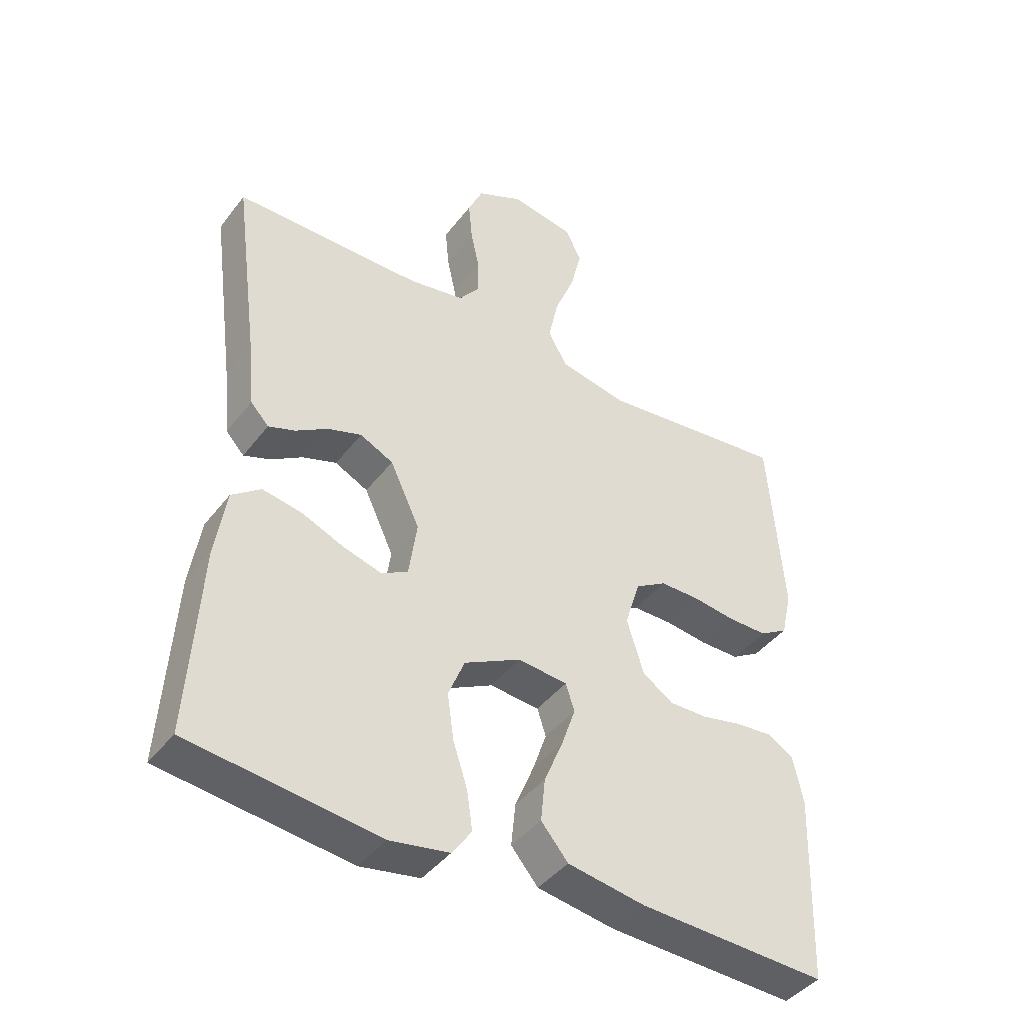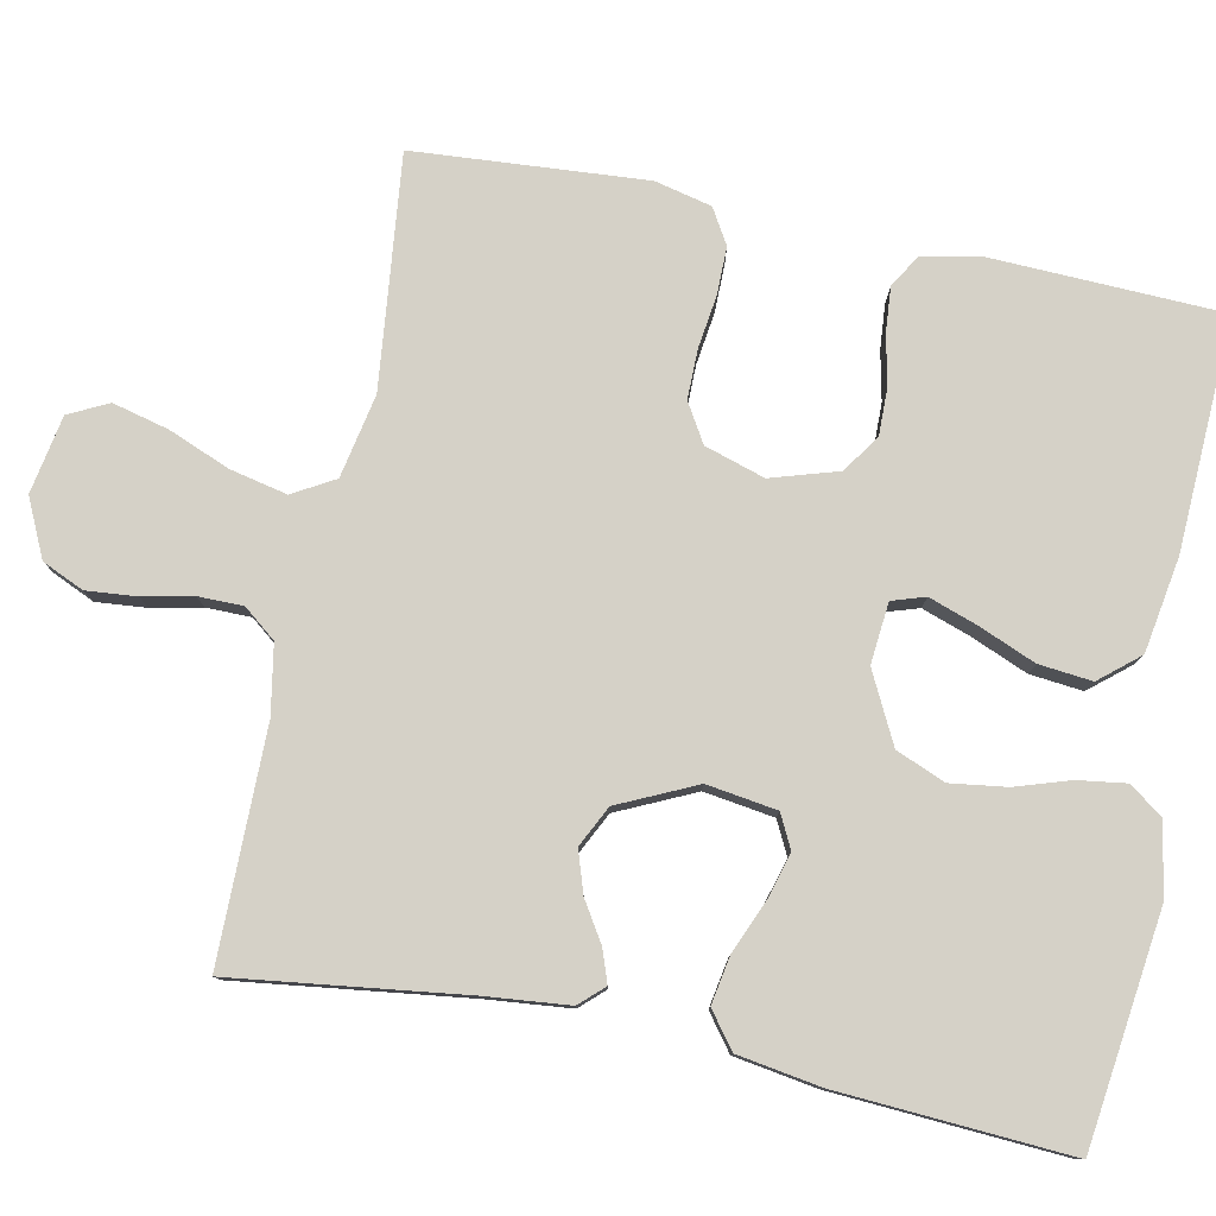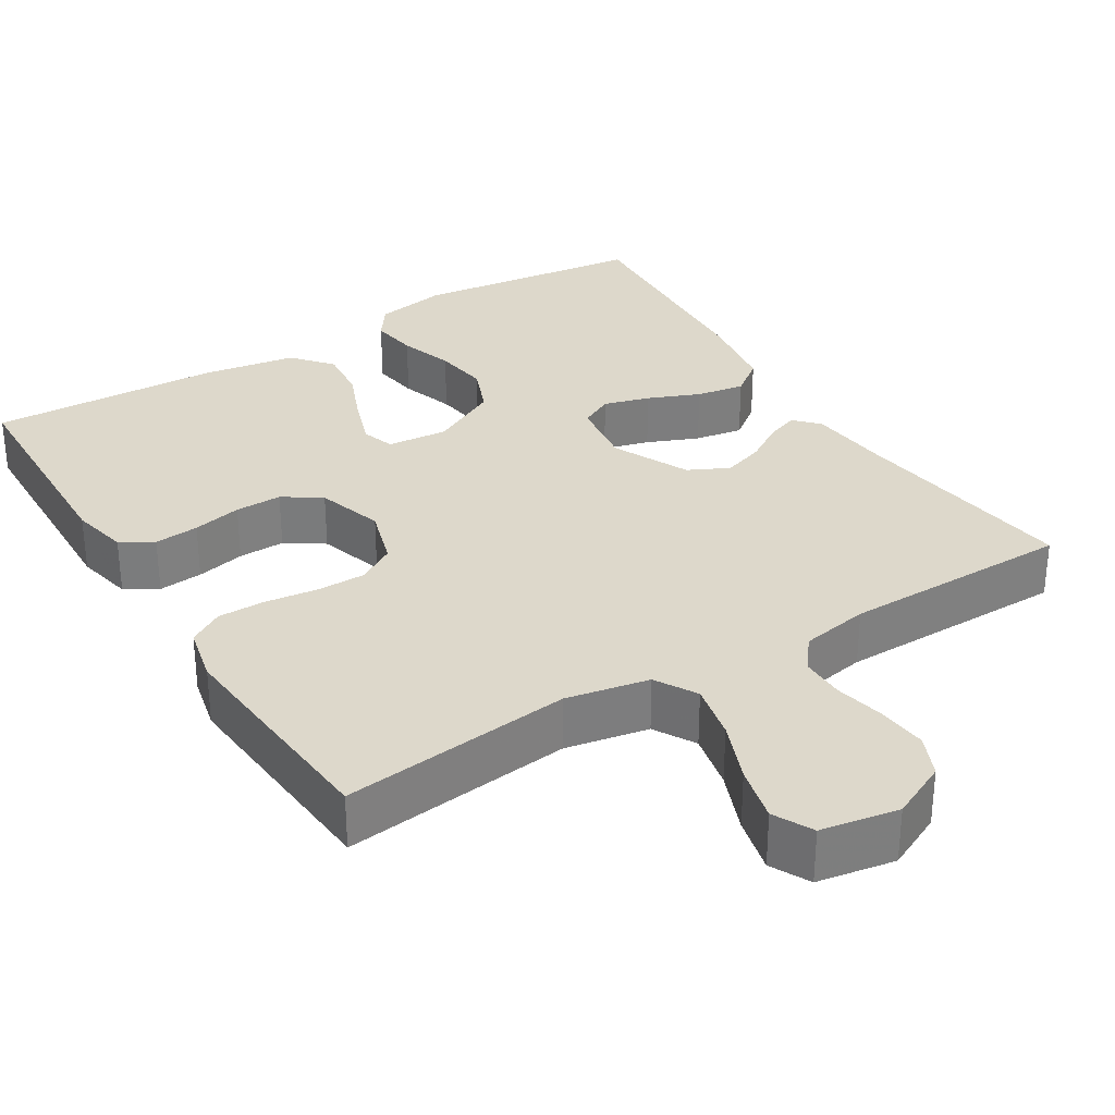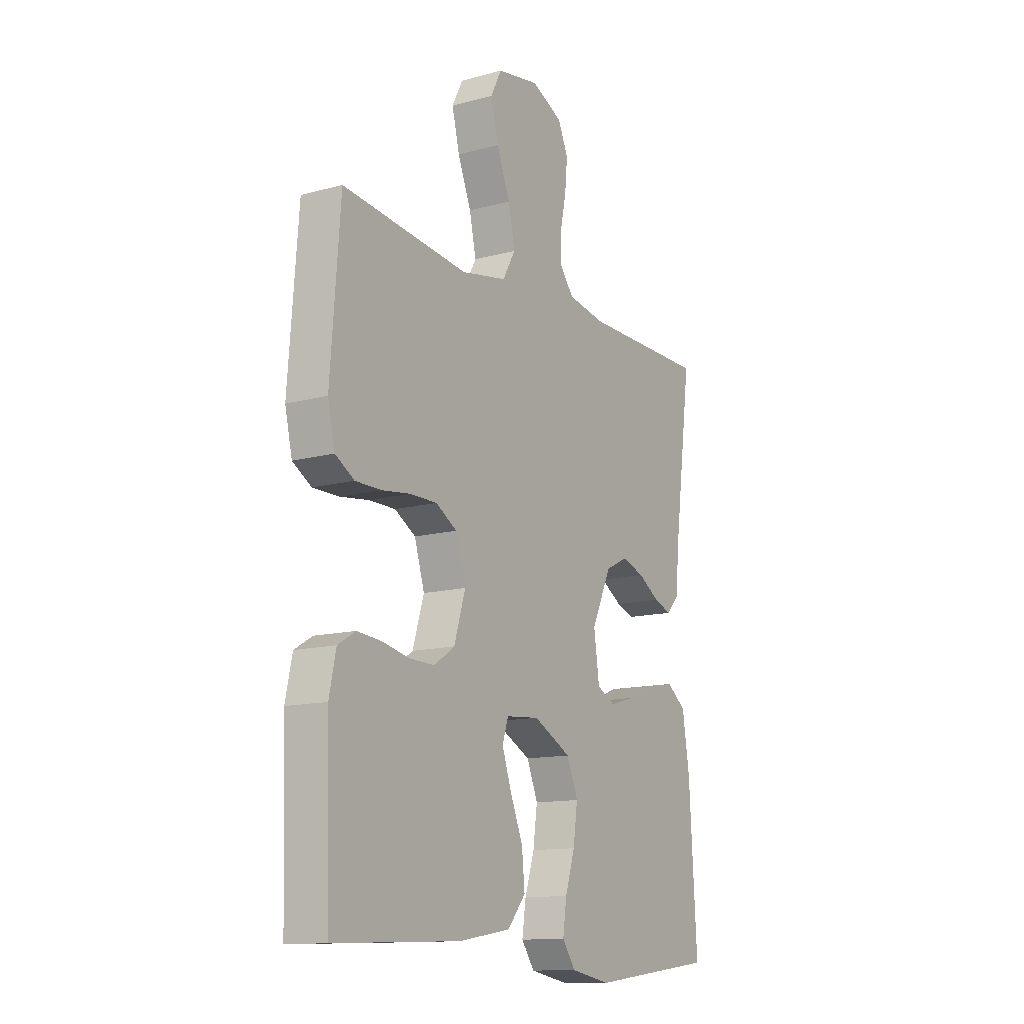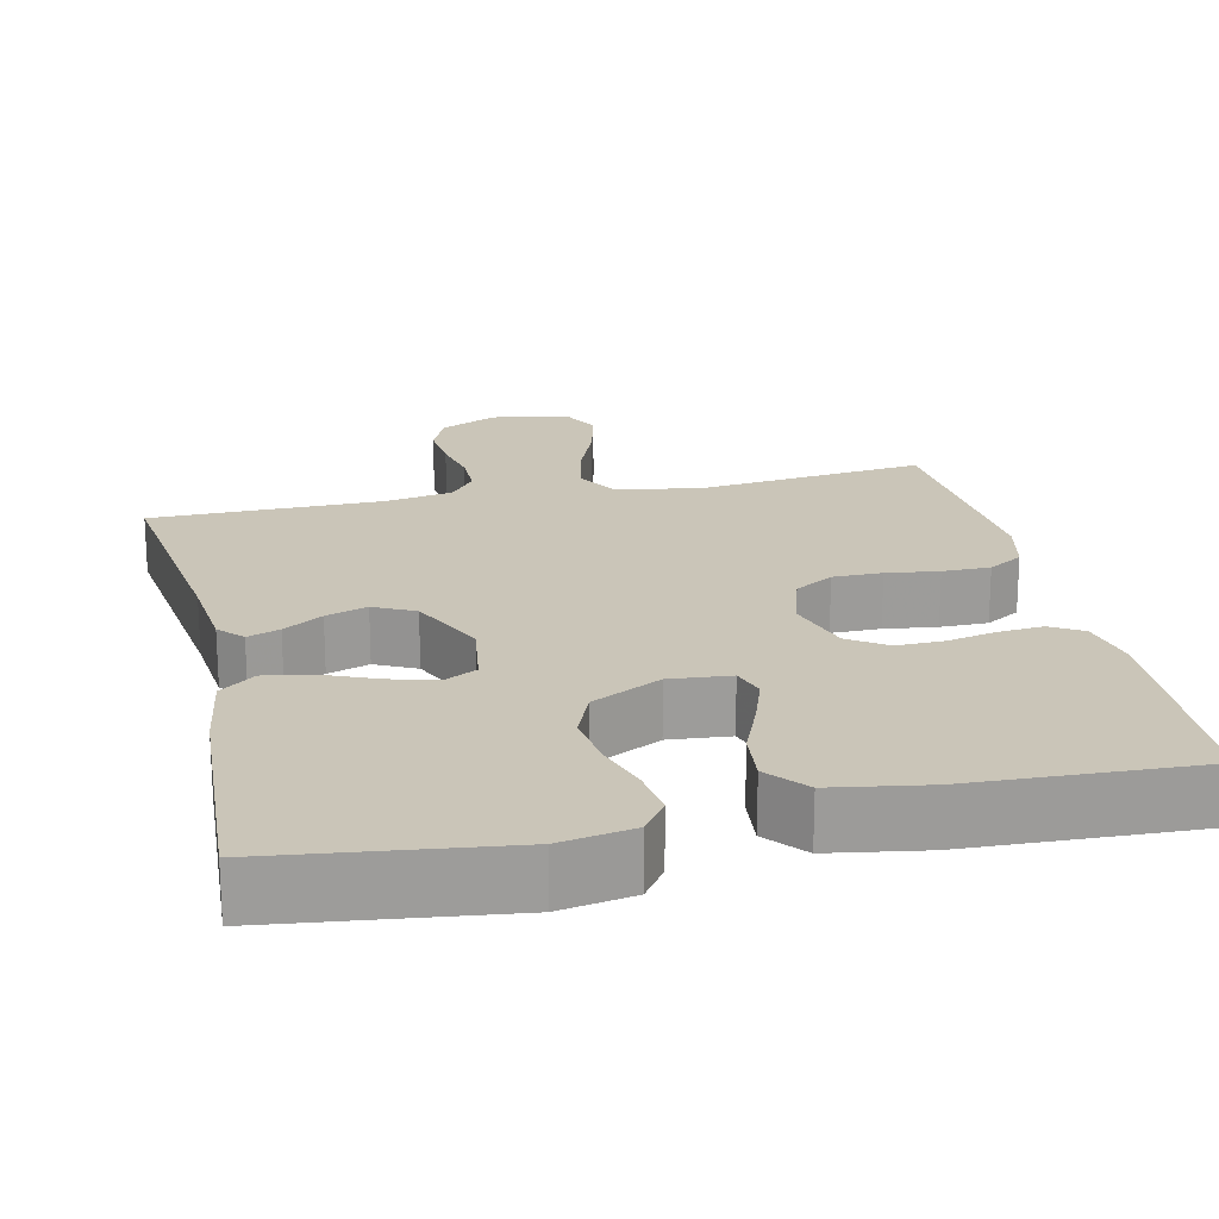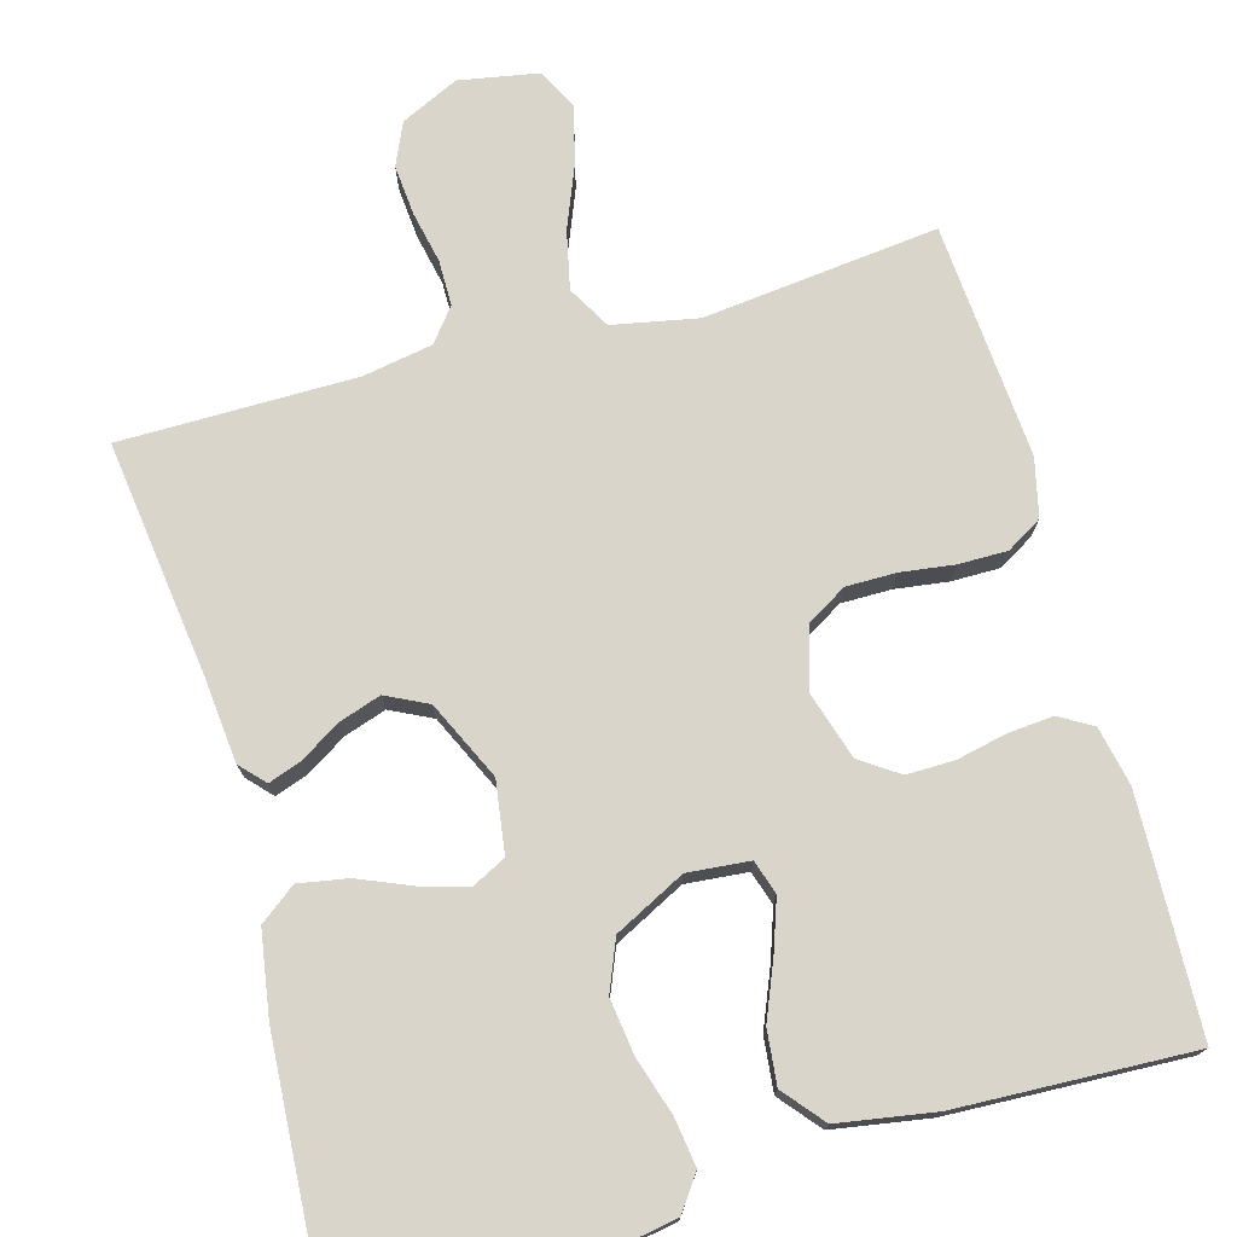
<metadata>
{"format":"obj","ext":"obj","renderer":"f3d","projection":"perspective","resolution":1024,"background":"white","views":[{"elev":-42.5,"azim":145.7,"up":"+Z"},{"elev":79.2,"azim":101.7,"up":"+Y"},{"elev":31.4,"azim":-31.8,"up":"+Y"},{"elev":-13.1,"azim":-58.2,"up":"+Z"},{"elev":20.4,"azim":167.4,"up":"+Y"},{"elev":74.6,"azim":164.5,"up":"+Y"}]}
</metadata>
<code>
v 0.5 0.07 -0.5
v 0.2 0.07 -0.537
v 0.105 0.07 -0.52
v 0.074 0.07 -0.476
v 0.083 0.07 -0.414
v 0.106 0.07 -0.343
v 0.116 0.07 -0.271
v 0.09 0.07 -0.207
v 0 0.07 -0.161
v -0.079 0.07 -0.168
v -0.093 0.07 -0.211
v -0.071 0.07 -0.275
v -0.041 0.07 -0.348
v -0.034 0.07 -0.417
v -0.077 0.07 -0.468
v -0.2 0.07 -0.488
v -0.5 0.07 -0.5
v -0.51 0.07 -0.2
v -0.494 0.07 -0.125
v -0.452 0.07 -0.1
v -0.394 0.07 -0.105
v -0.33 0.07 -0.119
v -0.269 0.07 -0.12
v -0.22 0.07 -0.087
v -0.193 0.07 0
v -0.217 0.07 0.078
v -0.267 0.07 0.108
v -0.331 0.07 0.108
v -0.399 0.07 0.099
v -0.461 0.07 0.099
v -0.506 0.07 0.126
v -0.523 0.07 0.2
v -0.5 0.07 0.5
v -0.2 0.07 0.466
v -0.092 0.07 0.487
v -0.061 0.07 0.541
v -0.077 0.07 0.615
v -0.109 0.07 0.695
v -0.127 0.07 0.768
v -0.101 0.07 0.819
v 0 0.07 0.837
v 0.074 0.07 0.802
v 0.098 0.07 0.748
v 0.092 0.07 0.683
v 0.078 0.07 0.618
v 0.078 0.07 0.56
v 0.111 0.07 0.518
v 0.2 0.07 0.502
v 0.5 0.07 0.5
v 0.46 0.07 0.2
v 0.449 0.07 0.092
v 0.42 0.07 0.061
v 0.378 0.07 0.076
v 0.327 0.07 0.108
v 0.273 0.07 0.126
v 0.22 0.07 0.1
v 0.173 0.07 0
v 0.186 0.07 -0.091
v 0.229 0.07 -0.113
v 0.289 0.07 -0.096
v 0.356 0.07 -0.068
v 0.419 0.07 -0.057
v 0.465 0.07 -0.092
v 0.482 0.07 -0.2
v 0.5 0 -0.5
v 0.2 0 -0.537
v 0.105 0 -0.52
v 0.074 0 -0.476
v 0.083 0 -0.414
v 0.106 0 -0.343
v 0.116 0 -0.271
v 0.09 0 -0.207
v 0 0 -0.161
v -0.079 0 -0.168
v -0.093 0 -0.211
v -0.071 0 -0.275
v -0.041 0 -0.348
v -0.034 0 -0.417
v -0.077 0 -0.468
v -0.2 0 -0.488
v -0.5 0 -0.5
v -0.51 0 -0.2
v -0.494 0 -0.125
v -0.452 0 -0.1
v -0.394 0 -0.105
v -0.33 0 -0.119
v -0.269 0 -0.12
v -0.22 0 -0.087
v -0.193 0 0
v -0.217 0 0.078
v -0.267 0 0.108
v -0.331 0 0.108
v -0.399 0 0.099
v -0.461 0 0.099
v -0.506 0 0.126
v -0.523 0 0.2
v -0.5 0 0.5
v -0.2 0 0.466
v -0.092 0 0.487
v -0.061 0 0.541
v -0.077 0 0.615
v -0.109 0 0.695
v -0.127 0 0.768
v -0.101 0 0.819
v 0 0 0.837
v 0.074 0 0.802
v 0.098 0 0.748
v 0.092 0 0.683
v 0.078 0 0.618
v 0.078 0 0.56
v 0.111 0 0.518
v 0.2 0 0.502
v 0.5 0 0.5
v 0.46 0 0.2
v 0.449 0 0.092
v 0.42 0 0.061
v 0.378 0 0.076
v 0.327 0 0.108
v 0.273 0 0.126
v 0.22 0 0.1
v 0.173 0 0
v 0.186 0 -0.091
v 0.229 0 -0.113
v 0.289 0 -0.096
v 0.356 0 -0.068
v 0.419 0 -0.057
v 0.465 0 -0.092
v 0.482 0 -0.2
f 4 5 6
f 3 4 6
f 2 3 6
f 1 2 6
f 64 1 6
f 63 64 6
f 62 63 6
f 61 62 6
f 60 61 6
f 59 60 6 7
f 58 59 7 8
f 57 58 8 9
f 56 57 9 10
f 52 53 54
f 51 52 54
f 50 51 54
f 50 54 55
f 49 50 55
f 48 49 55
f 47 48 55 56
f 43 44 45
f 42 43 45
f 41 42 45
f 40 41 45
f 39 40 45
f 38 39 45
f 37 38 45
f 36 37 45 46
f 47 56 10
f 46 47 10
f 36 46 10
f 35 36 10
f 32 33 34
f 31 32 34
f 30 31 34
f 29 30 34
f 28 29 34
f 20 21 22
f 19 20 22
f 18 19 22
f 17 18 22
f 16 17 22
f 15 16 22
f 14 15 22
f 13 14 22
f 12 13 22
f 11 12 22 23
f 10 11 23 24
f 27 28 34 35
f 26 27 35
f 25 26 35 10
f 10 24 25
f 70 69 68
f 70 68 67
f 70 67 66
f 70 66 65
f 70 65 128
f 70 128 127
f 70 127 126
f 70 126 125
f 70 125 124
f 71 70 124 123
f 72 71 123 122
f 73 72 122 121
f 74 73 121 120
f 118 117 116
f 118 116 115
f 118 115 114
f 119 118 114
f 119 114 113
f 119 113 112
f 120 119 112 111
f 109 108 107
f 109 107 106
f 109 106 105
f 109 105 104
f 109 104 103
f 109 103 102
f 109 102 101
f 110 109 101 100
f 74 120 111
f 74 111 110
f 74 110 100
f 74 100 99
f 98 97 96
f 98 96 95
f 98 95 94
f 98 94 93
f 98 93 92
f 86 85 84
f 86 84 83
f 86 83 82
f 86 82 81
f 86 81 80
f 86 80 79
f 86 79 78
f 86 78 77
f 86 77 76
f 87 86 76 75
f 88 87 75 74
f 99 98 92 91
f 99 91 90
f 74 99 90 89
f 89 88 74
f 1 65 66 2
f 2 66 67 3
f 3 67 68 4
f 4 68 69 5
f 5 69 70 6
f 6 70 71 7
f 7 71 72 8
f 8 72 73 9
f 9 73 74 10
f 10 74 75 11
f 11 75 76 12
f 12 76 77 13
f 13 77 78 14
f 14 78 79 15
f 15 79 80 16
f 16 80 81 17
f 17 81 82 18
f 18 82 83 19
f 19 83 84 20
f 20 84 85 21
f 21 85 86 22
f 22 86 87 23
f 23 87 88 24
f 24 88 89 25
f 25 89 90 26
f 26 90 91 27
f 27 91 92 28
f 28 92 93 29
f 29 93 94 30
f 30 94 95 31
f 31 95 96 32
f 32 96 97 33
f 33 97 98 34
f 34 98 99 35
f 35 99 100 36
f 36 100 101 37
f 37 101 102 38
f 38 102 103 39
f 39 103 104 40
f 40 104 105 41
f 41 105 106 42
f 42 106 107 43
f 43 107 108 44
f 44 108 109 45
f 45 109 110 46
f 46 110 111 47
f 47 111 112 48
f 48 112 113 49
f 49 113 114 50
f 50 114 115 51
f 51 115 116 52
f 52 116 117 53
f 53 117 118 54
f 54 118 119 55
f 55 119 120 56
f 56 120 121 57
f 57 121 122 58
f 58 122 123 59
f 59 123 124 60
f 60 124 125 61
f 61 125 126 62
f 62 126 127 63
f 63 127 128 64
f 64 128 65 1

</code>
